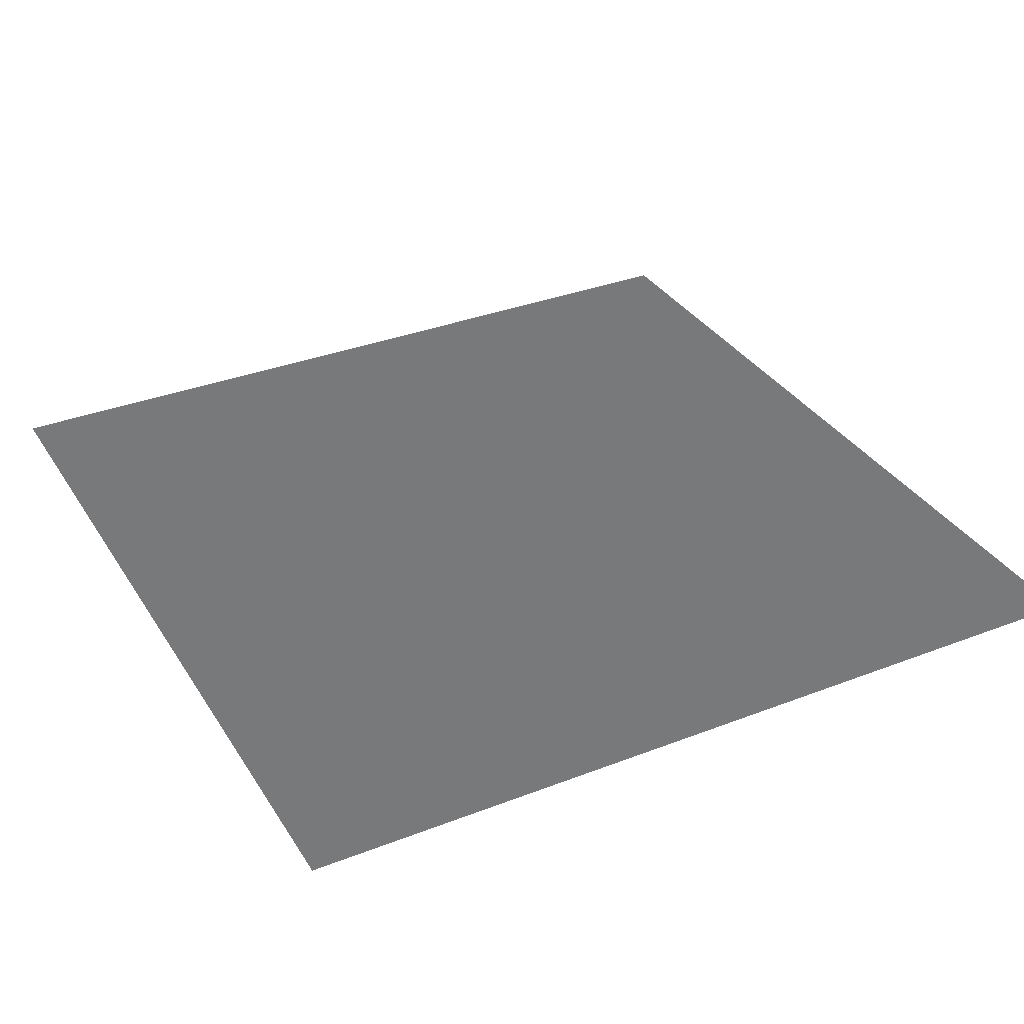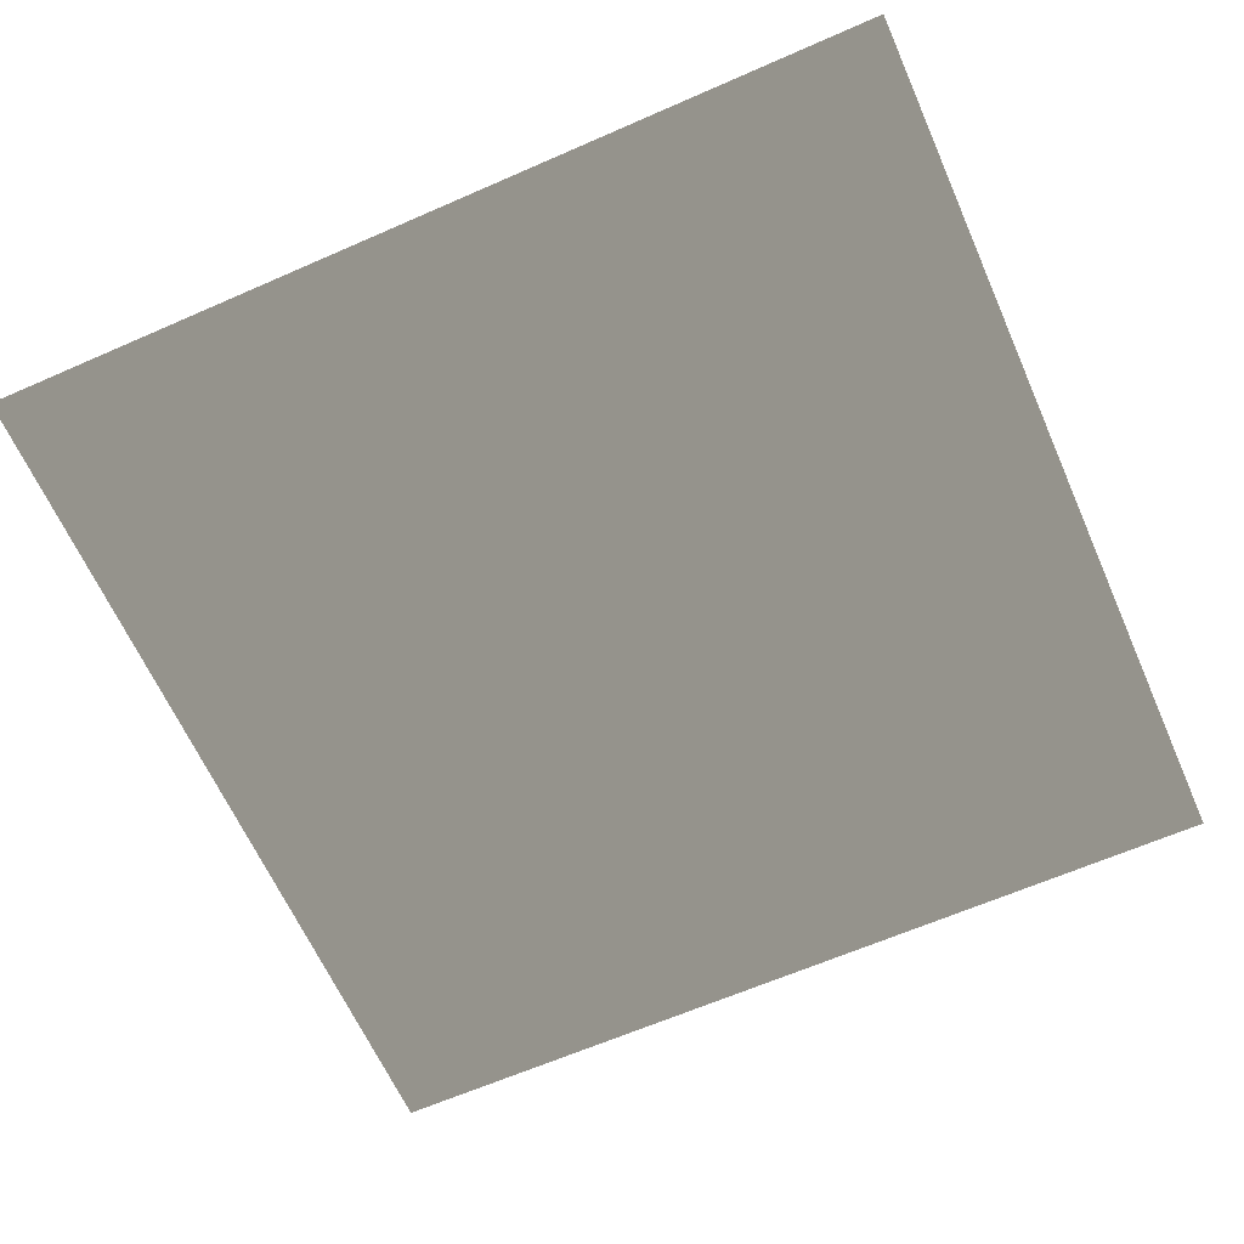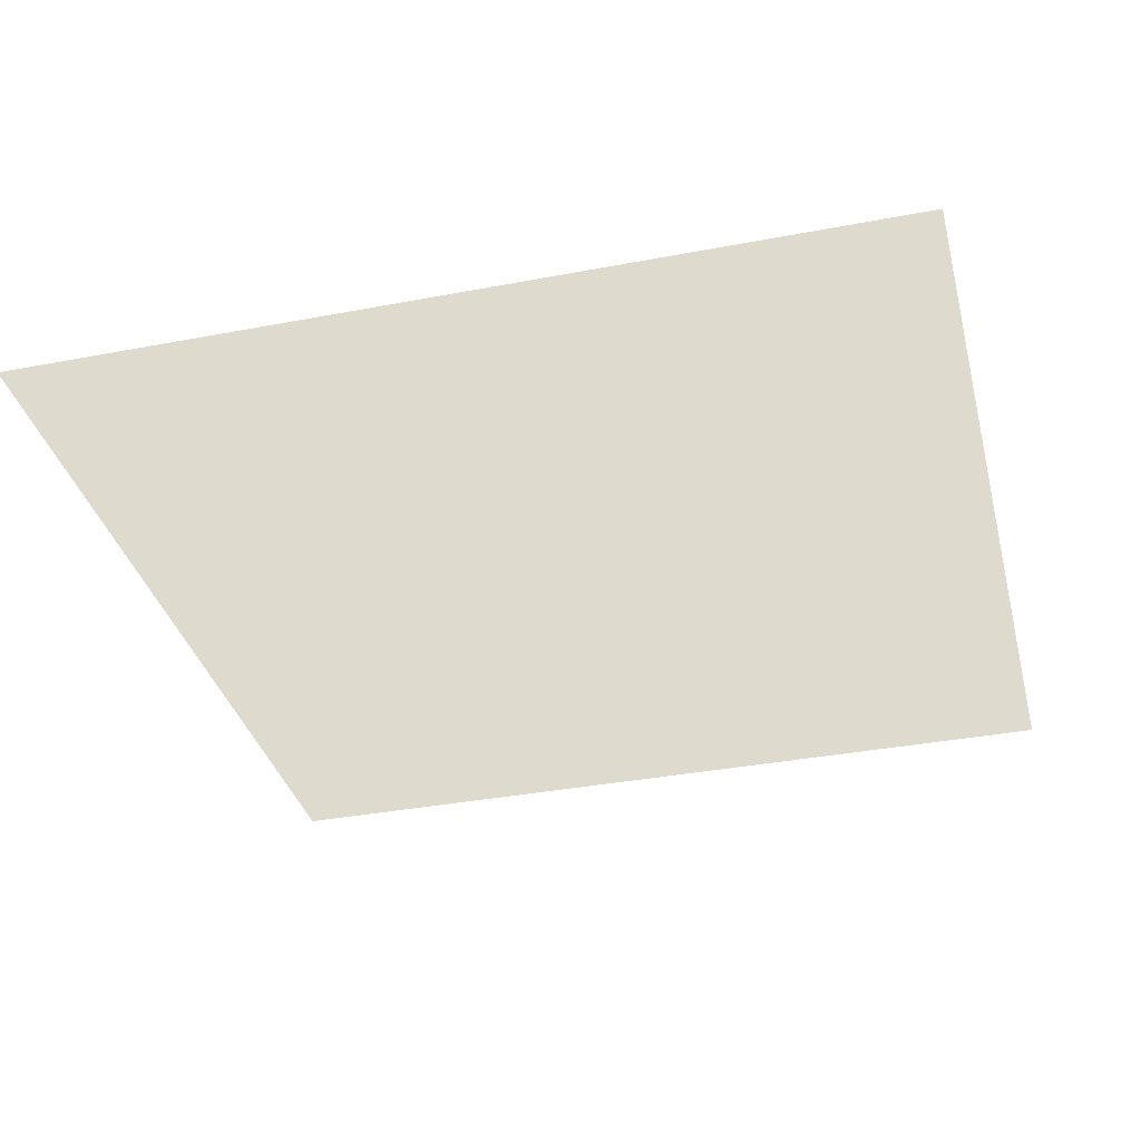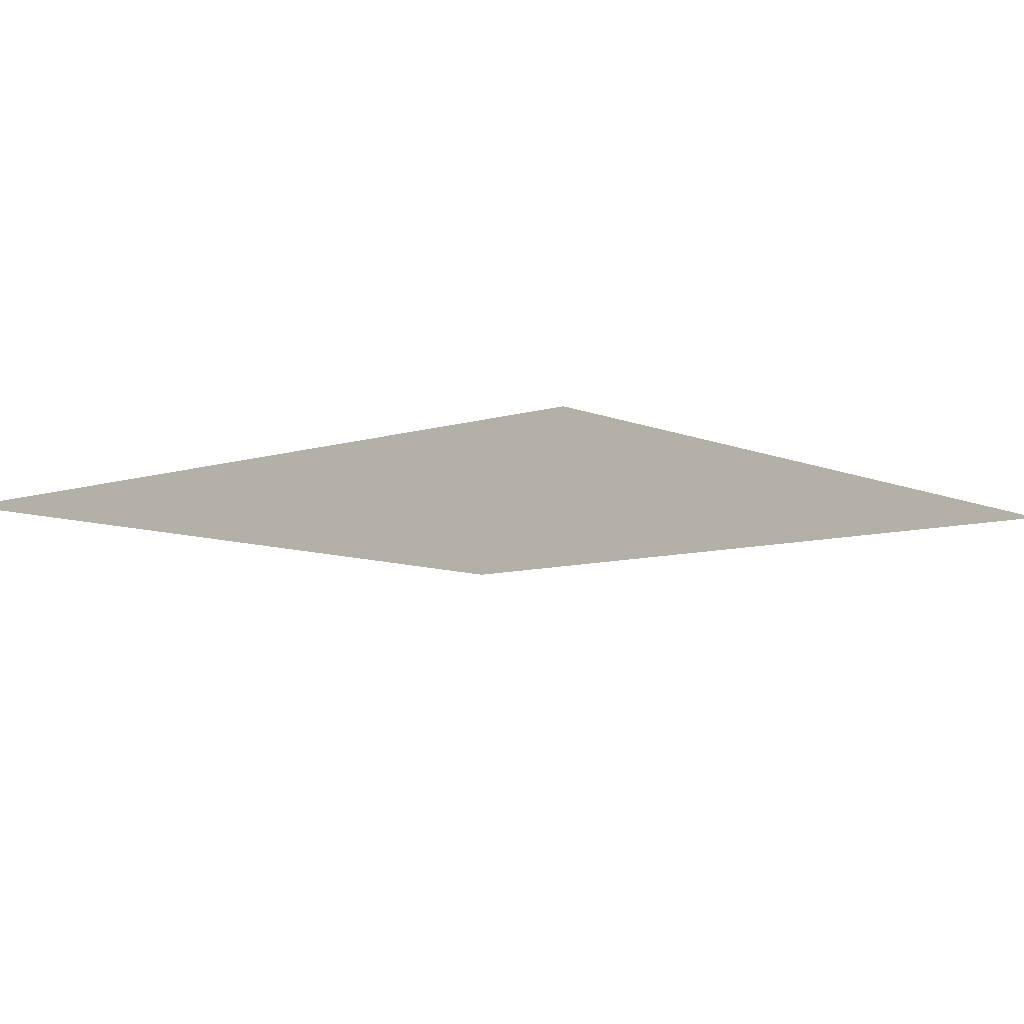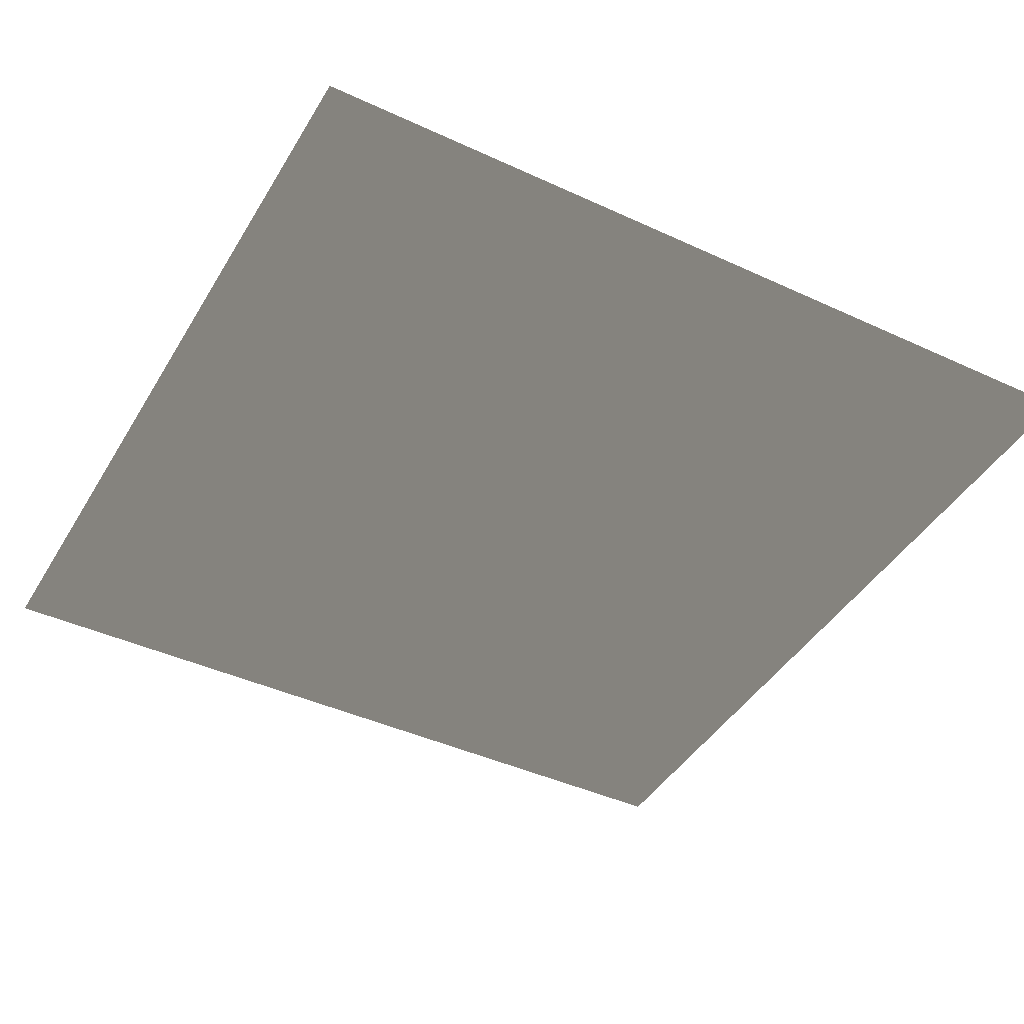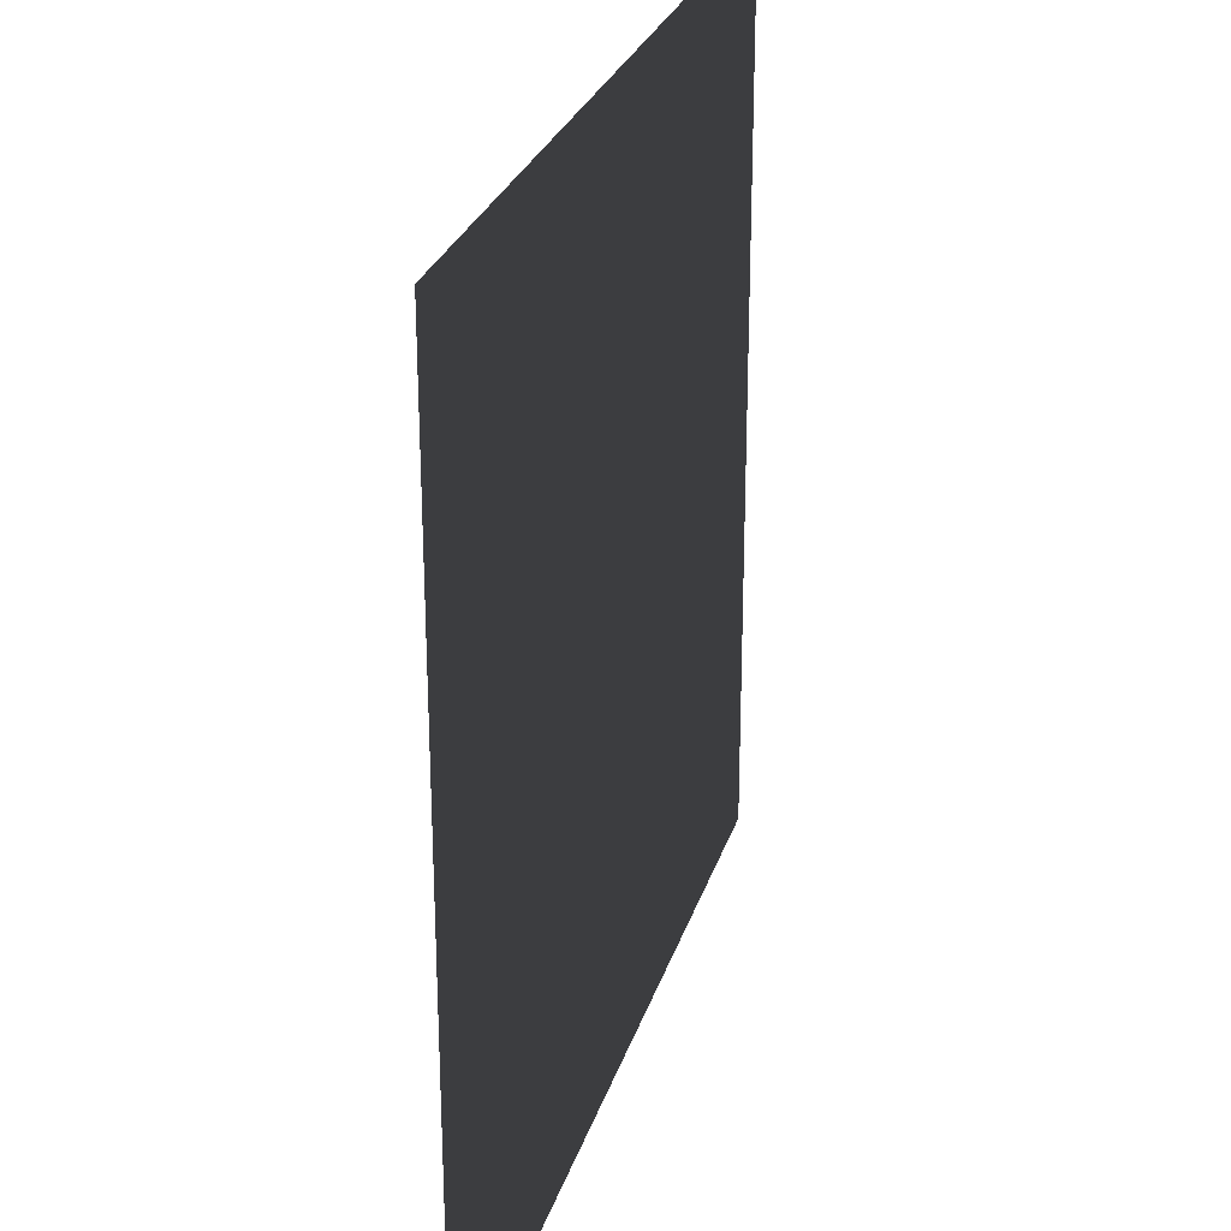
<metadata>
{"format":"obj","ext":"obj","renderer":"f3d","projection":"perspective","resolution":1024,"background":"white","views":[{"elev":34.0,"azim":152.3,"up":"+Z"},{"elev":-63.8,"azim":-66.1,"up":"+Z"},{"elev":-35.4,"azim":14.2,"up":"+Z"},{"elev":-8.5,"azim":-49.1,"up":"+Z"},{"elev":-42.8,"azim":61.2,"up":"+Z"},{"elev":27.2,"azim":105.8,"up":"+Y"}]}
</metadata>
<code>
o UIPlane3x3
v -1 -1 0
v -1 -0.3333 0
v -1  0.3333 0
v -1  1 0
v -0.3333 -1 0
v -0.3333 -0.3333 0
v -0.3333  0.3333 0
v -0.3333  1 0
v  0.3333 -1 0
v  0.3333 -0.3333 0
v  0.3333  0.3333 0
v  0.3333  1 0
v  1 -1 0
v  1 -0.3333 0
v  1  0.3333 0
v  1  1 0
f 1 5 6 2
f 2 6 7 3
f 3 7 8 4
f 5 9 10 6
f 6 10 11 7
f 7 11 12 8
f 9 13 14 10
f 10 14 15 11
f 11 15 16 12

</code>
